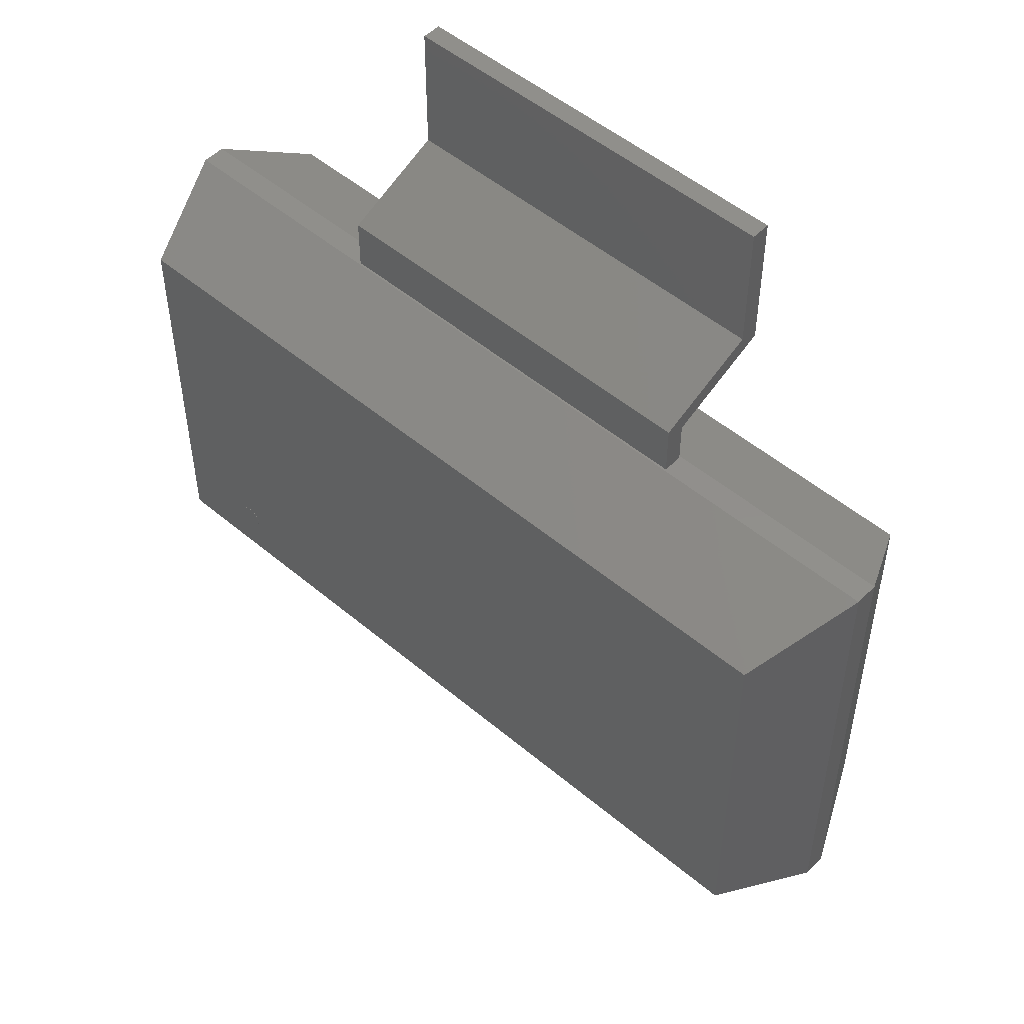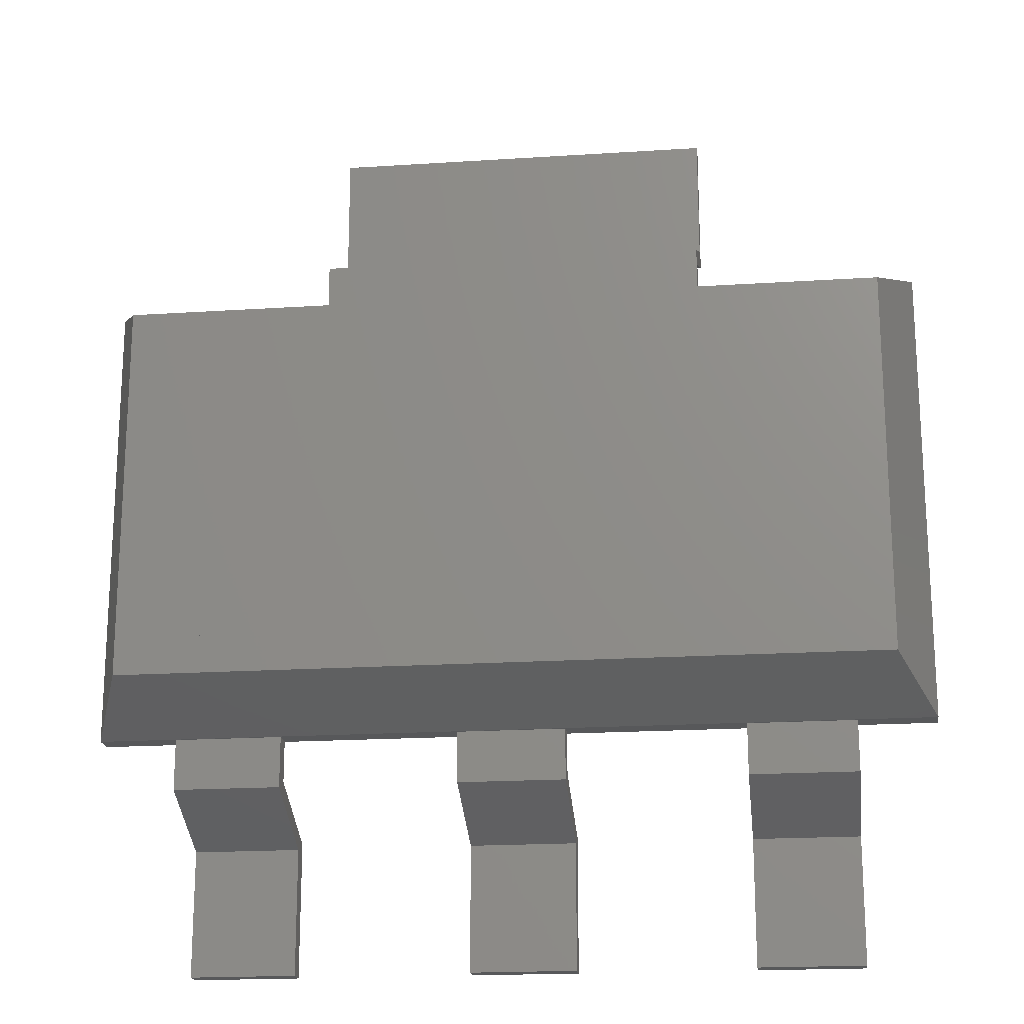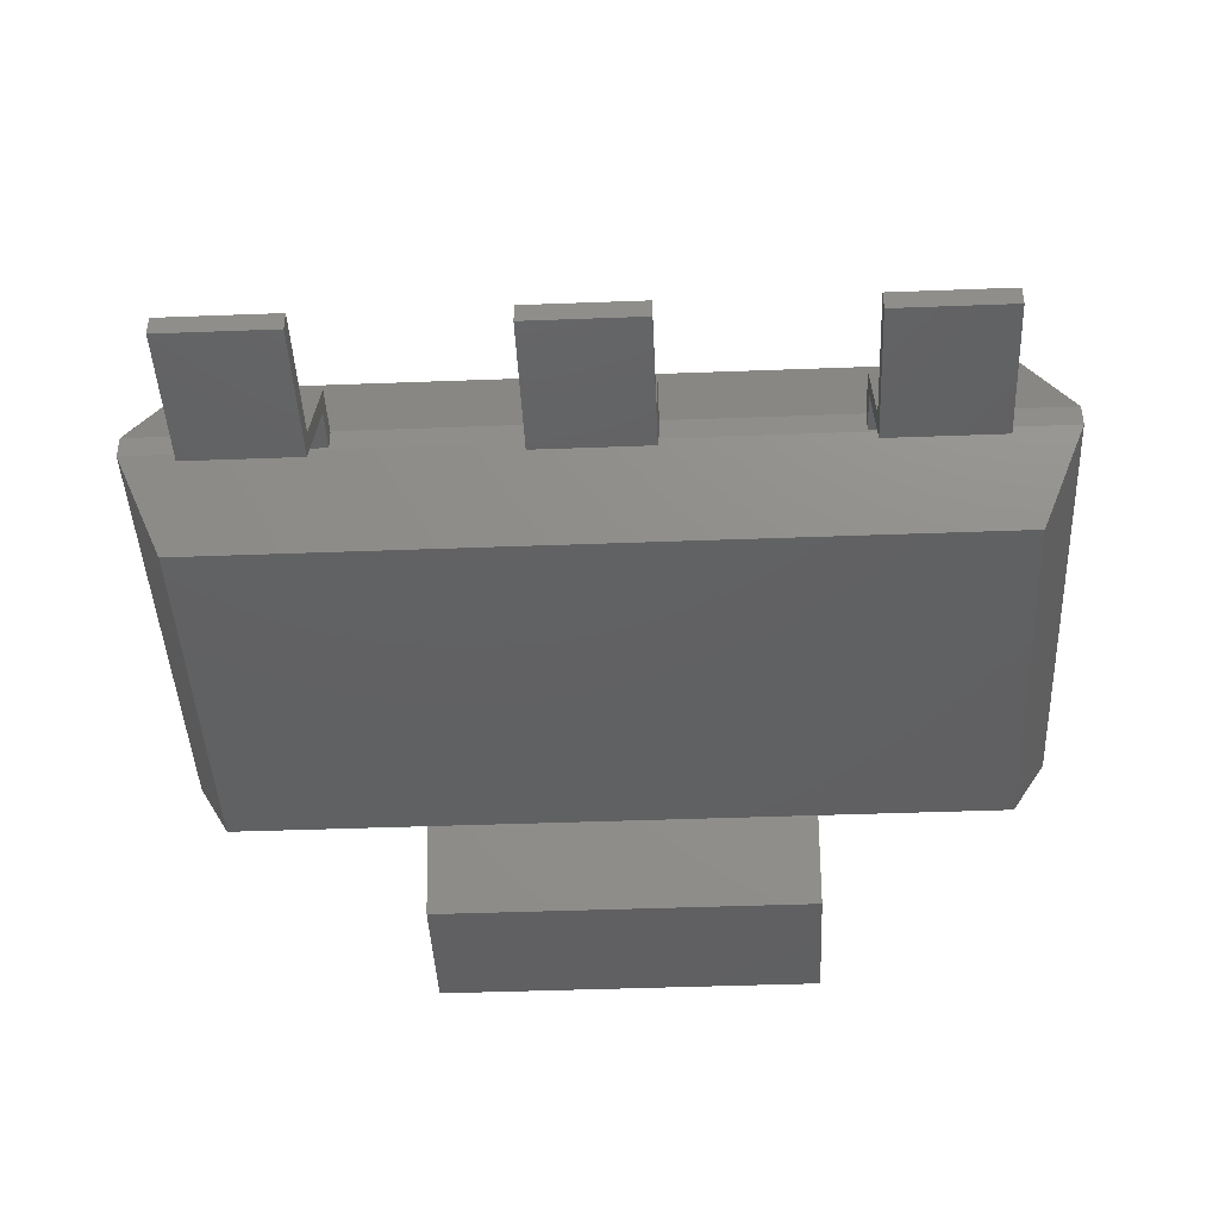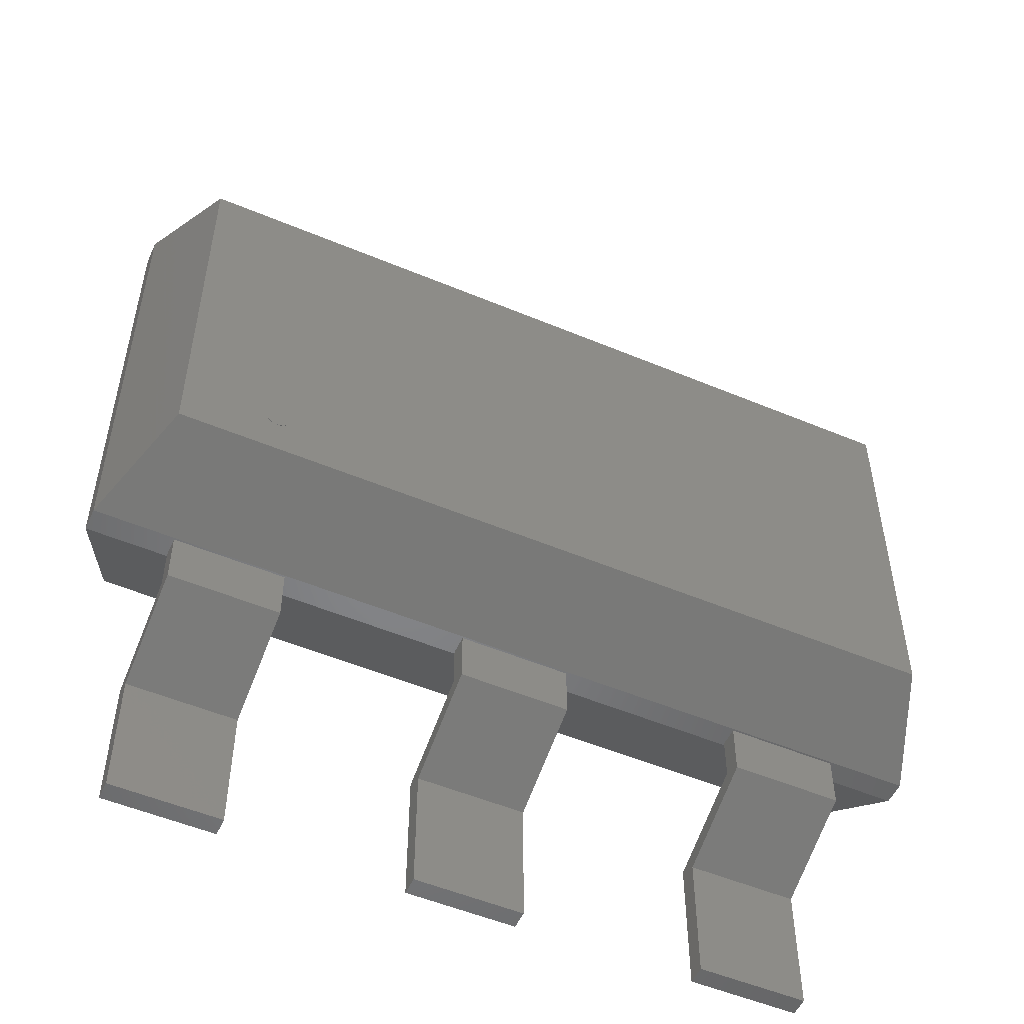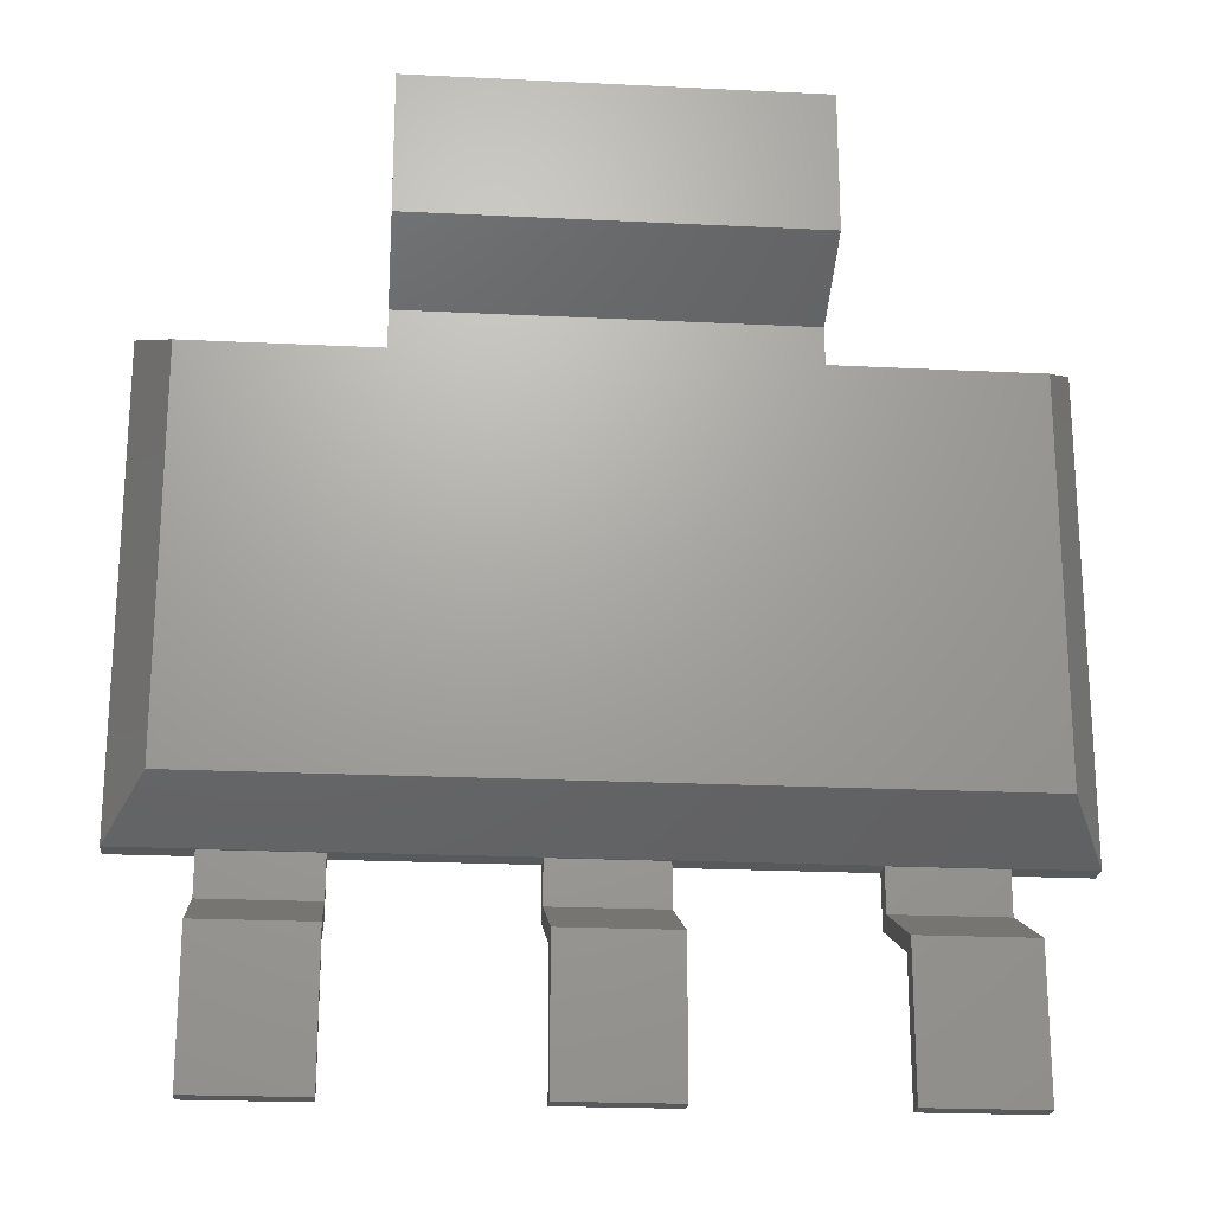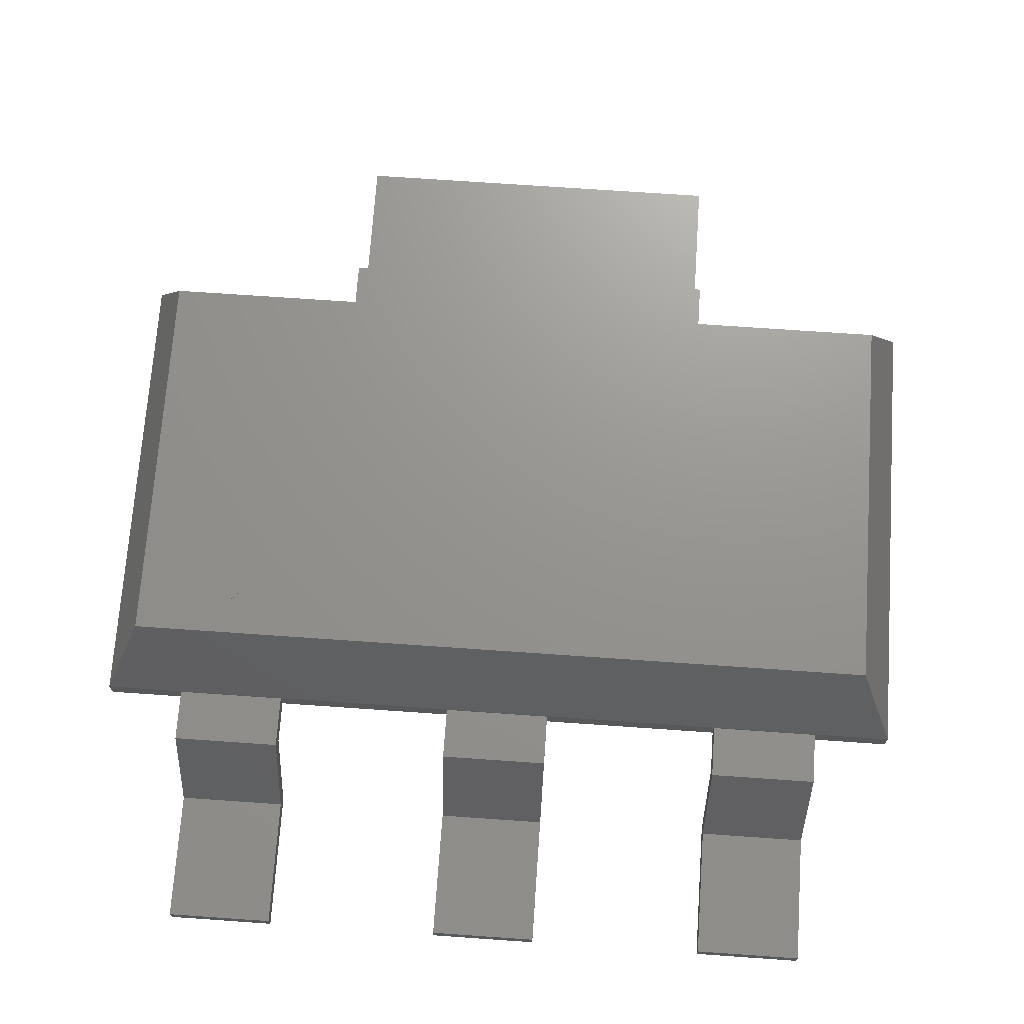
<metadata>
{"format":"stl","ext":"stl","renderer":"f3d","projection":"perspective","resolution":1024,"background":"white","views":[{"elev":51.0,"azim":42.5,"up":"+Y"},{"elev":-19.2,"azim":7.0,"up":"+Y"},{"elev":-42.7,"azim":2.6,"up":"+Z"},{"elev":-52.5,"azim":-24.3,"up":"+Y"},{"elev":-21.5,"azim":175.0,"up":"+Y"},{"elev":70.8,"azim":4.0,"up":"+Z"}]}
</metadata>
<code>
# stl→obj: 146 verts, 268 faces
v -90.55 -45.51 71
v -86.97 -44.8 71
v -86.9 -45.51 71
v -87.18 -44.11 71
v -87.52 -43.48 71
v -87.97 -42.93 71
v -88.52 -42.48 71
v -89.15 -42.14 71
v -89.84 -41.93 71
v -90.55 -41.86 71
v -91.26 -41.93 71
v -91.95 -42.14 71
v -92.58 -42.48 71
v -93.13 -42.93 71
v -93.59 -43.48 71
v -93.92 -44.11 71
v -94.13 -44.8 71
v -94.2 -45.51 71
v -94.13 -46.22 71
v -93.92 -46.91 71
v -93.59 -47.54 71
v -93.13 -48.09 71
v -92.58 -48.55 71
v -91.95 -48.88 71
v -91.26 -49.09 71
v -90.55 -49.16 71
v -89.84 -49.09 71
v -89.15 -48.88 71
v -88.52 -48.55 71
v -87.97 -48.09 71
v -87.52 -47.54 71
v -87.18 -46.91 71
v -86.97 -46.22 71
v -90.55 -45.51 71.1
v -86.9 -45.51 71.1
v -86.97 -44.8 71.1
v -87.18 -44.11 71.1
v -87.52 -43.48 71.1
v -87.97 -42.93 71.1
v -88.52 -42.48 71.1
v -89.15 -42.14 71.1
v -89.84 -41.93 71.1
v -90.55 -41.86 71.1
v -91.26 -41.93 71.1
v -91.95 -42.14 71.1
v -92.58 -42.48 71.1
v -93.13 -42.93 71.1
v -93.59 -43.48 71.1
v -93.92 -44.11 71.1
v -94.13 -44.8 71.1
v -94.2 -45.51 71.1
v -94.13 -46.22 71.1
v -93.92 -46.91 71.1
v -93.59 -47.54 71.1
v -93.13 -48.09 71.1
v -92.58 -48.55 71.1
v -91.95 -48.88 71.1
v -91.26 -49.09 71.1
v -90.55 -49.16 71.1
v -89.84 -49.09 71.1
v -89.15 -48.88 71.1
v -88.52 -48.55 71.1
v -87.97 -48.09 71.1
v -87.52 -47.54 71.1
v -87.18 -46.91 71.1
v -86.97 -46.22 71.1
v 119.4 60.36 71
v -119.4 -60.36 71
v 119.4 -60.36 71
v -119.4 60.36 71
v -119.4 -60.36 4
v 119.4 60.36 4
v 119.4 -60.36 4
v -119.4 60.36 4
v 132 -73 38.1
v 132 73 38.1
v -132 -73 38.1
v -132 73 38.1
v 132 -73 30.9
v 132 73 30.9
v -132 -73 30.9
v -132 73 30.9
v 73.55 -143.5 6
v 73.55 -143.5 0
v 107.6 -143.5 0
v 107.6 -143.5 6
v 107.6 -73 37.5
v 107.6 -73 31.5
v 73.55 -73 31.5
v 73.55 -73 37.5
v 73.55 -86.16 31.5
v 73.55 -89.16 37.5
v 73.55 -99.96 0
v 73.55 -103 6
v 107.6 -89.16 37.5
v 107.6 -86.16 31.5
v 107.6 -103 6
v 107.6 -99.96 0
v -17 -143.5 6
v -17 -143.5 0
v 17 -143.5 0
v 17 -143.5 6
v 17 -73 37.5
v 17 -73 31.5
v -17 -73 31.5
v -17 -73 37.5
v -17 -86.16 31.5
v -17 -89.16 37.5
v -17 -99.96 0
v -17 -103 6
v 17 -89.16 37.5
v 17 -86.16 31.5
v 17 -103 6
v 17 -99.96 0
v -107.6 -143.5 6
v -107.6 -143.5 0
v -73.55 -143.5 0
v -73.55 -143.5 6
v -73.55 -73 37.5
v -73.55 -73 31.5
v -107.6 -73 31.5
v -107.6 -73 37.5
v -107.6 -86.16 31.5
v -107.6 -89.16 37.5
v -107.6 -99.96 0
v -107.6 -103 6
v -73.55 -89.16 37.5
v -73.55 -86.16 31.5
v -73.55 -103 6
v -73.55 -99.96 0
v 62 143.5 6
v 62 143.5 0
v -62 143.5 0
v -62 143.5 6
v -62 73 37.5
v -62 73 31.5
v 62 73 31.5
v 62 73 37.5
v 62 86.16 31.5
v 62 89.16 37.5
v 62 99.96 0
v 62 103 6
v -62 89.16 37.5
v -62 86.16 31.5
v -62 103 6
v -62 99.96 0
f 1 2 3
f 1 4 2
f 1 5 4
f 1 6 5
f 1 7 6
f 1 8 7
f 1 9 8
f 1 10 9
f 1 11 10
f 1 12 11
f 1 13 12
f 1 14 13
f 1 15 14
f 1 16 15
f 1 17 16
f 1 18 17
f 1 19 18
f 1 20 19
f 1 21 20
f 1 22 21
f 1 23 22
f 1 24 23
f 1 25 24
f 1 26 25
f 1 27 26
f 1 28 27
f 1 29 28
f 1 30 29
f 1 31 30
f 1 32 31
f 1 33 32
f 1 3 33
f 34 35 36
f 34 36 37
f 34 37 38
f 34 38 39
f 34 39 40
f 34 40 41
f 34 41 42
f 34 42 43
f 34 43 44
f 34 44 45
f 34 45 46
f 34 46 47
f 34 47 48
f 34 48 49
f 34 49 50
f 34 50 51
f 34 51 52
f 34 52 53
f 34 53 54
f 34 54 55
f 34 55 56
f 34 56 57
f 34 57 58
f 34 58 59
f 34 59 60
f 34 60 61
f 34 61 62
f 34 62 63
f 34 63 64
f 34 64 65
f 34 65 66
f 34 66 35
f 3 36 35
f 2 37 36
f 4 38 37
f 5 39 38
f 6 40 39
f 7 41 40
f 8 42 41
f 9 43 42
f 10 44 43
f 11 45 44
f 12 46 45
f 13 47 46
f 14 48 47
f 15 49 48
f 16 50 49
f 17 51 50
f 18 52 51
f 19 53 52
f 20 54 53
f 21 55 54
f 22 56 55
f 23 57 56
f 24 58 57
f 25 59 58
f 26 60 59
f 27 61 60
f 28 62 61
f 29 63 62
f 30 64 63
f 31 65 64
f 32 66 65
f 33 35 66
f 2 36 3
f 4 37 2
f 5 38 4
f 6 39 5
f 7 40 6
f 8 41 7
f 9 42 8
f 10 43 9
f 11 44 10
f 12 45 11
f 13 46 12
f 14 47 13
f 15 48 14
f 16 49 15
f 17 50 16
f 18 51 17
f 19 52 18
f 20 53 19
f 21 54 20
f 22 55 21
f 23 56 22
f 24 57 23
f 25 58 24
f 26 59 25
f 27 60 26
f 28 61 27
f 29 62 28
f 30 63 29
f 31 64 30
f 32 65 31
f 33 66 32
f 3 35 33
f 67 68 69
f 67 70 68
f 71 72 73
f 72 71 74
f 67 75 76
f 69 77 75
f 68 78 77
f 70 76 78
f 76 79 80
f 75 81 79
f 77 82 81
f 78 80 82
f 80 73 72
f 79 71 73
f 81 74 71
f 82 72 74
f 67 69 75
f 69 68 77
f 68 70 78
f 70 67 76
f 76 75 79
f 75 77 81
f 77 78 82
f 78 76 80
f 80 79 73
f 79 81 71
f 81 82 74
f 82 80 72
f 83 84 85
f 83 85 86
f 87 88 89
f 87 89 90
f 89 91 92
f 91 93 94
f 93 84 83
f 89 92 90
f 91 94 92
f 93 83 94
f 88 95 96
f 96 97 98
f 98 86 85
f 88 87 95
f 96 95 97
f 98 97 86
f 90 92 95
f 92 94 97
f 94 83 86
f 90 95 87
f 92 97 95
f 94 86 97
f 89 96 91
f 91 98 93
f 93 85 84
f 89 88 96
f 91 96 98
f 93 98 85
f 99 100 101
f 99 101 102
f 103 104 105
f 103 105 106
f 105 107 108
f 107 109 110
f 109 100 99
f 105 108 106
f 107 110 108
f 109 99 110
f 104 111 112
f 112 113 114
f 114 102 101
f 104 103 111
f 112 111 113
f 114 113 102
f 106 108 111
f 108 110 113
f 110 99 102
f 106 111 103
f 108 113 111
f 110 102 113
f 105 112 107
f 107 114 109
f 109 101 100
f 105 104 112
f 107 112 114
f 109 114 101
f 115 116 117
f 115 117 118
f 119 120 121
f 119 121 122
f 121 123 124
f 123 125 126
f 125 116 115
f 121 124 122
f 123 126 124
f 125 115 126
f 120 127 128
f 128 129 130
f 130 118 117
f 120 119 127
f 128 127 129
f 130 129 118
f 122 124 127
f 124 126 129
f 126 115 118
f 122 127 119
f 124 129 127
f 126 118 129
f 121 128 123
f 123 130 125
f 125 117 116
f 121 120 128
f 123 128 130
f 125 130 117
f 131 132 133
f 131 133 134
f 135 136 137
f 135 137 138
f 137 139 140
f 139 141 142
f 141 132 131
f 137 140 138
f 139 142 140
f 141 131 142
f 136 143 144
f 144 145 146
f 146 134 133
f 136 135 143
f 144 143 145
f 146 145 134
f 138 140 143
f 140 142 145
f 142 131 134
f 138 143 135
f 140 145 143
f 142 134 145
f 137 144 139
f 139 146 141
f 141 133 132
f 137 136 144
f 139 144 146
f 141 146 133

</code>
